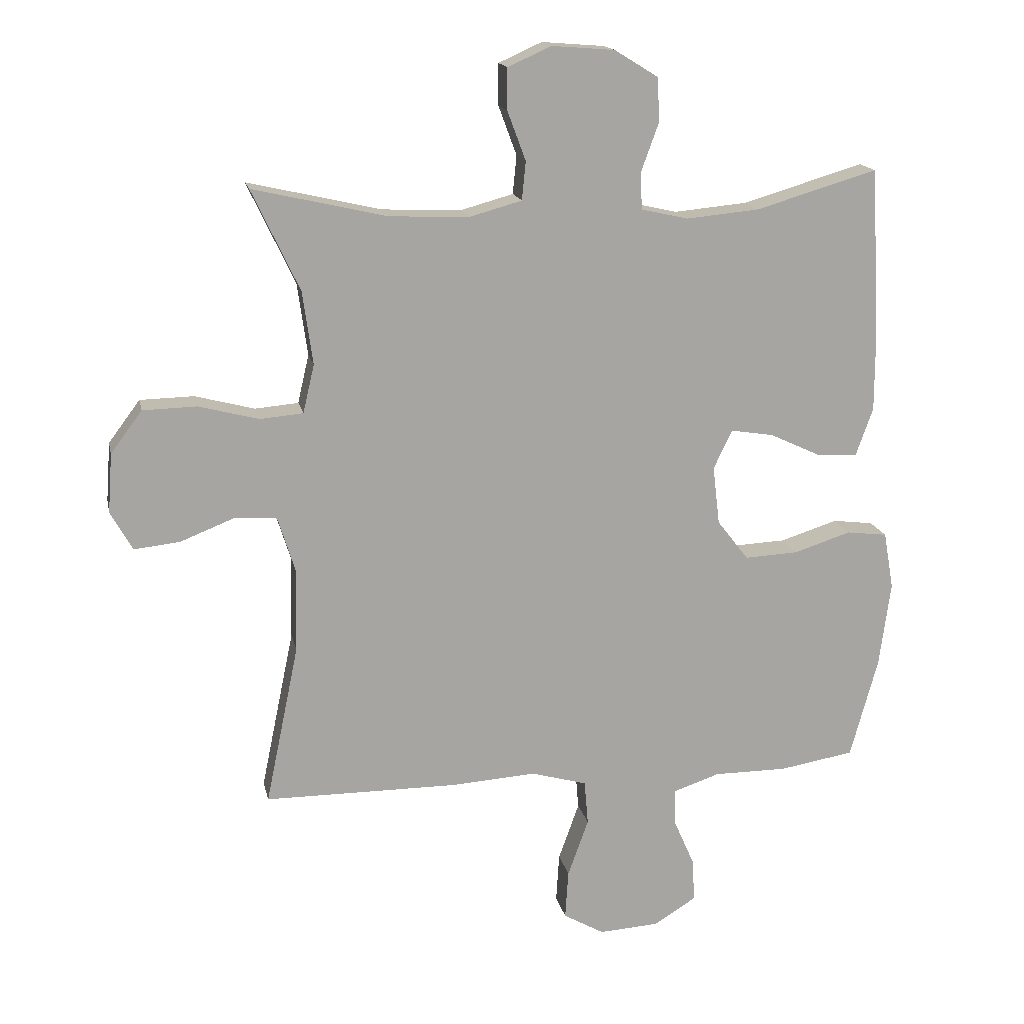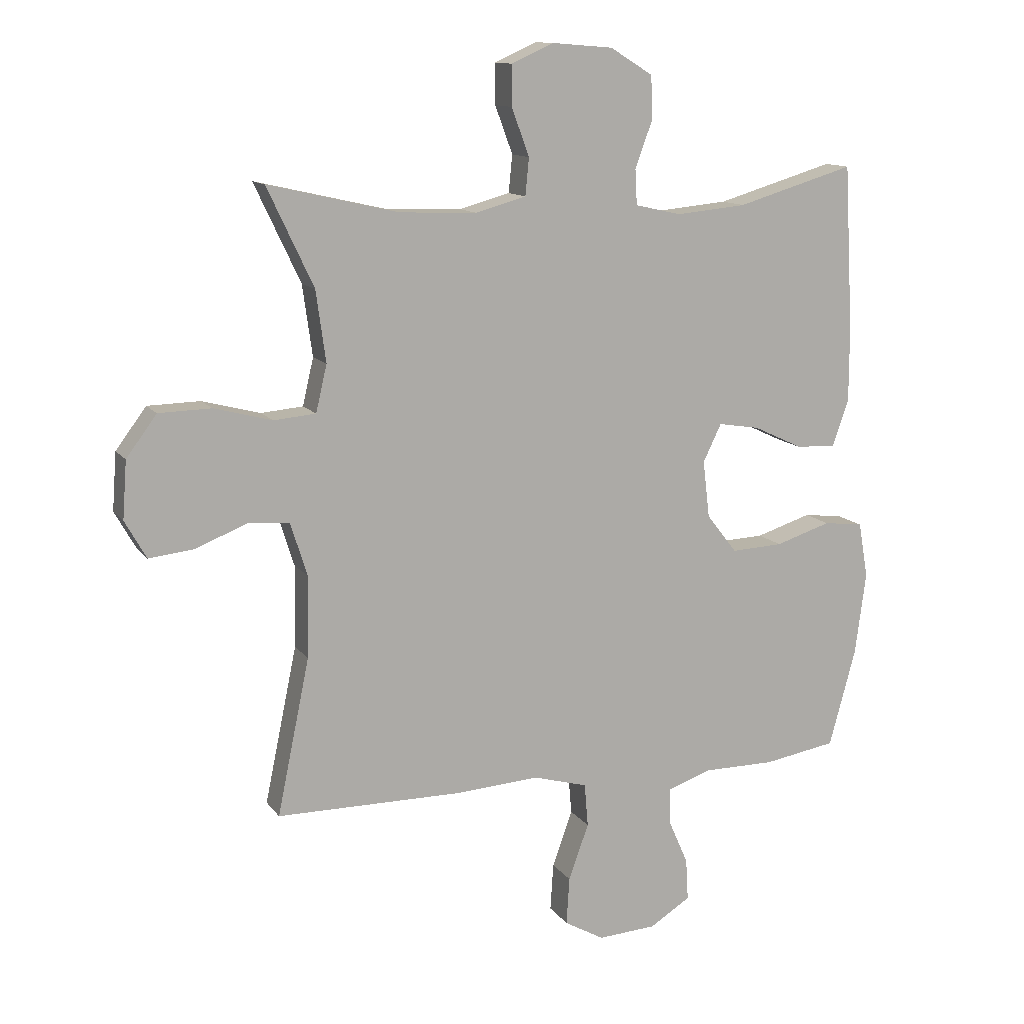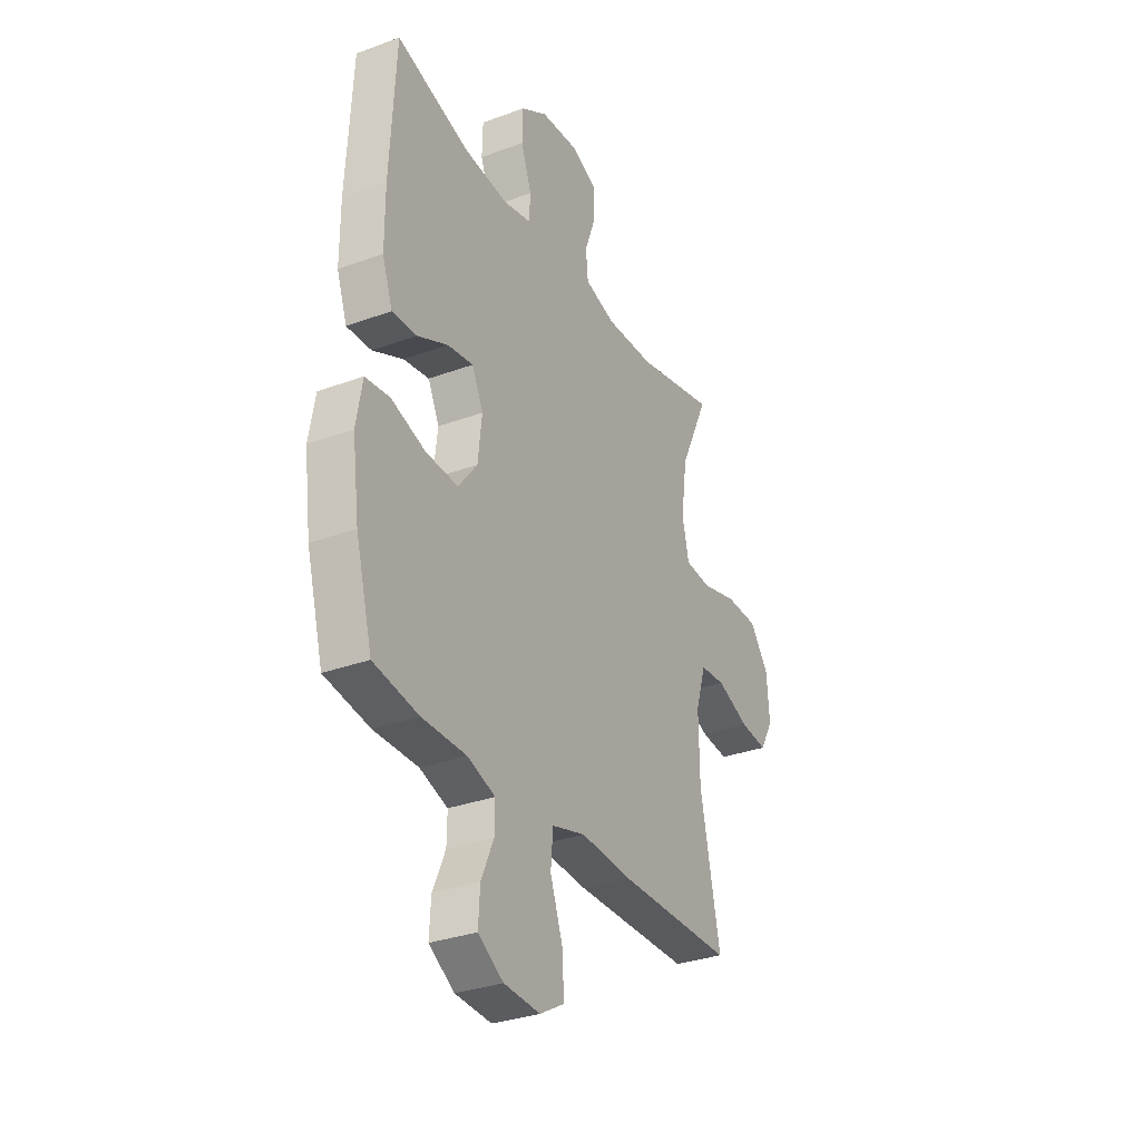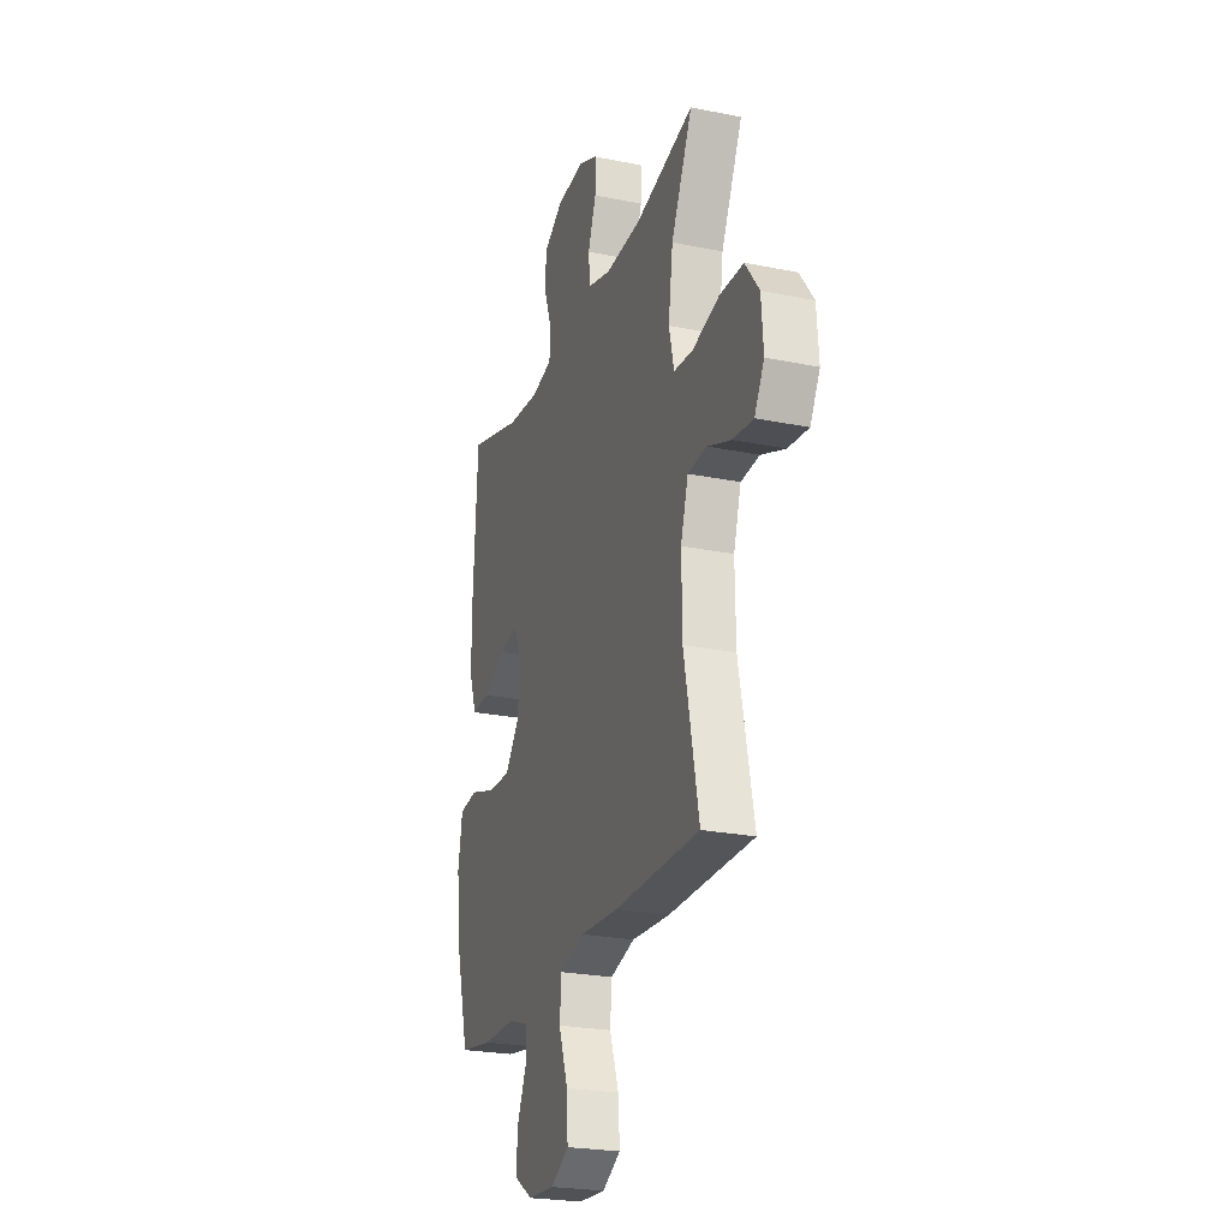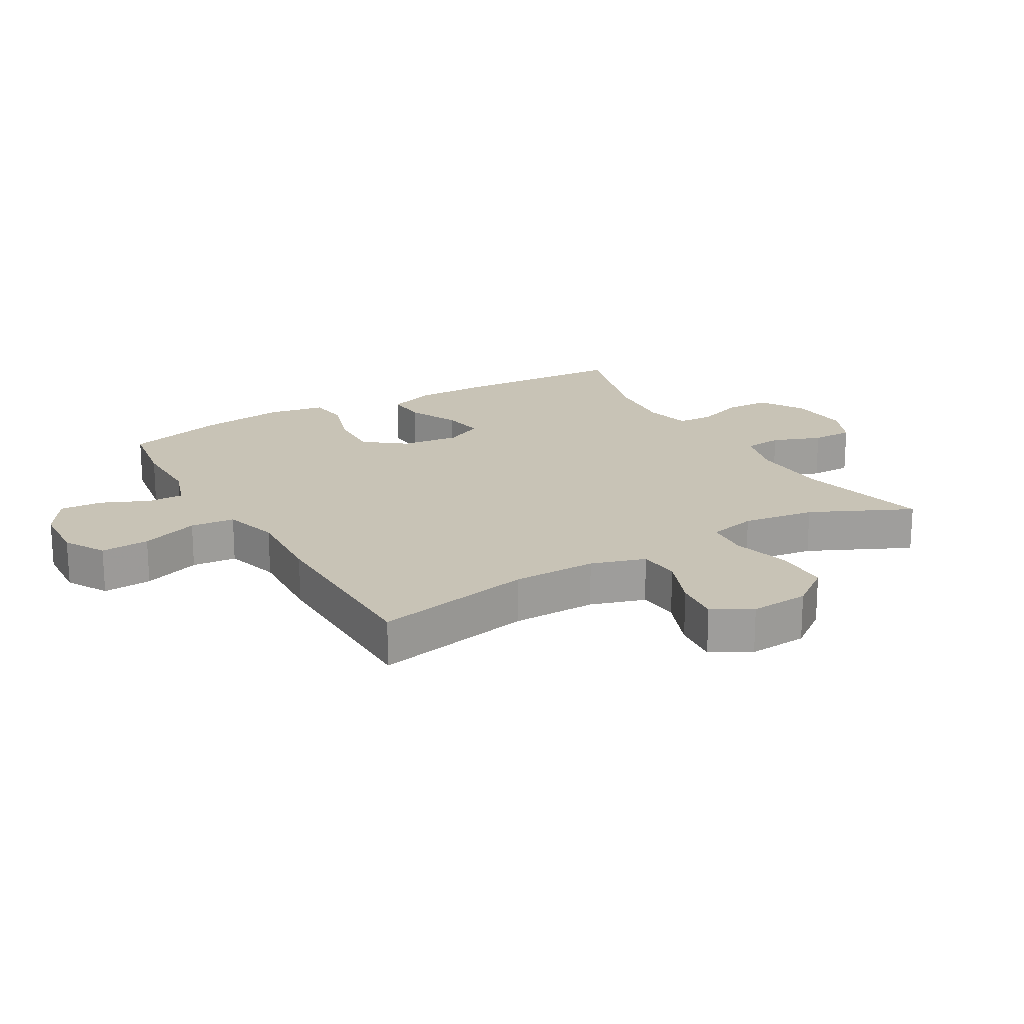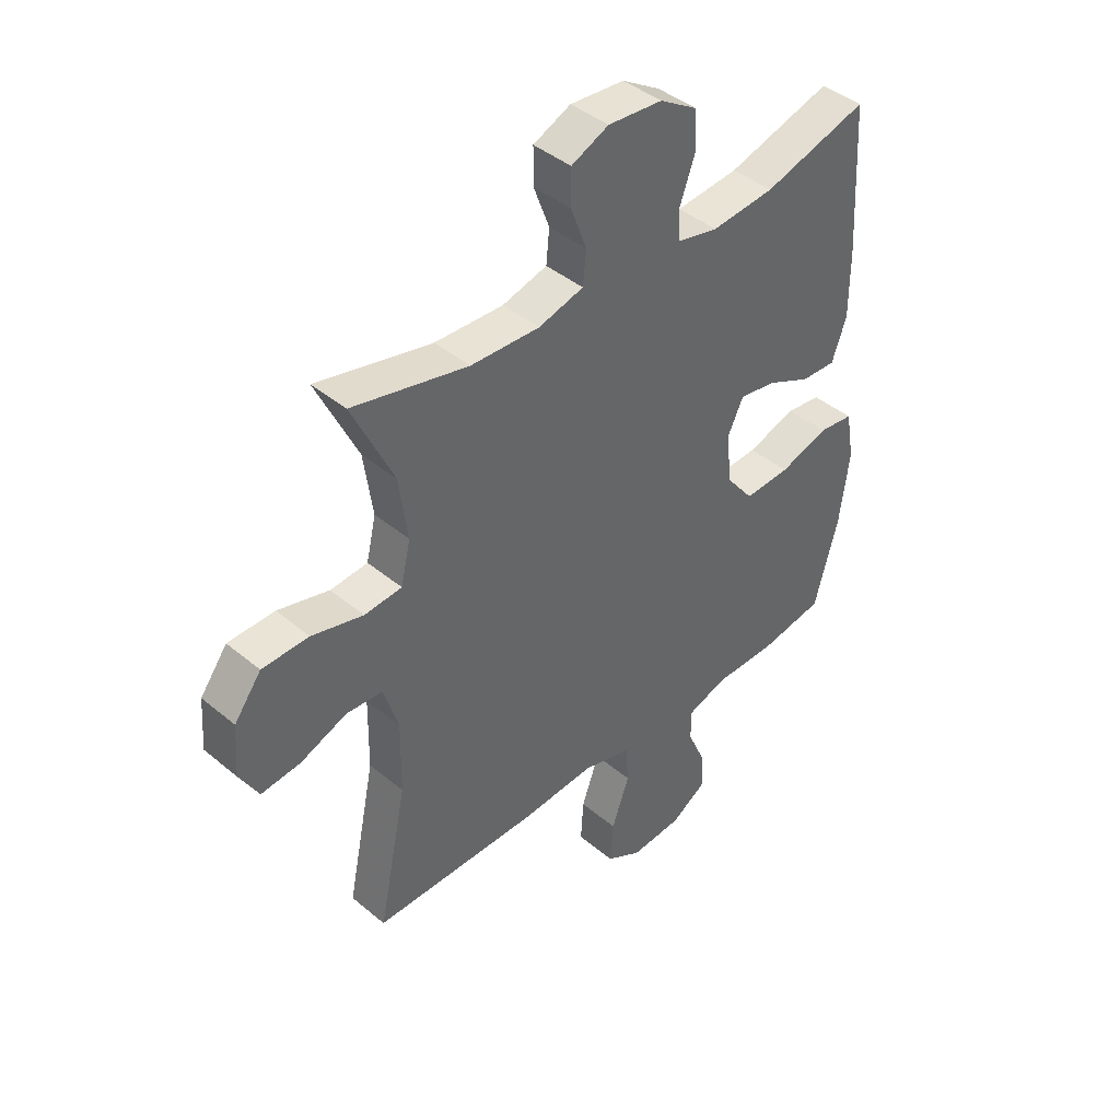
<metadata>
{"format":"obj","ext":"obj","renderer":"f3d","projection":"perspective","resolution":1024,"background":"white","views":[{"elev":16.2,"azim":-11.7,"up":"+Z"},{"elev":12.4,"azim":-22.0,"up":"+Z"},{"elev":-31.6,"azim":117.5,"up":"+Z"},{"elev":-24.2,"azim":-108.6,"up":"+Z"},{"elev":19.5,"azim":-120.2,"up":"+Y"},{"elev":42.2,"azim":-45.1,"up":"+Z"}]}
</metadata>
<code>
v 0.5 0.07 0.5
v 0.515 0.07 0.229
v 0.515 0.07 0.106
v 0.488 0.07 0.03
v 0.423 0.07 0.033
v 0.342 0.07 0.071
v 0.274 0.07 0.082
v 0.244 0.07 0.02
v 0.255 0.07 -0.073
v 0.305 0.07 -0.137
v 0.39 0.07 -0.133
v 0.481 0.07 -0.104
v 0.546 0.07 -0.112
v 0.562 0.07 -0.203
v 0.544 0.07 -0.339
v 0.5 0.07 -0.5
v 0.381 0.07 -0.52
v 0.264 0.07 -0.52
v 0.19 0.07 -0.545
v 0.191 0.07 -0.603
v 0.224 0.07 -0.678
v 0.228 0.07 -0.747
v 0.161 0.07 -0.789
v 0.065 0.07 -0.795
v 0 0.07 -0.758
v 0.005 0.07 -0.68
v 0.038 0.07 -0.588
v 0.032 0.07 -0.517
v -0.057 0.07 -0.492
v -0.194 0.07 -0.501
v -0.5 0.07 -0.5
v -0.447 0.07 -0.244
v -0.445 0.07 -0.11
v -0.472 0.07 -0.023
v -0.539 0.07 -0.018
v -0.625 0.07 -0.052
v -0.698 0.07 -0.06
v -0.733 0.07 0.002
v -0.726 0.07 0.096
v -0.676 0.07 0.163
v -0.59 0.07 0.165
v -0.495 0.07 0.14
v -0.426 0.07 0.146
v -0.408 0.07 0.223
v -0.424 0.07 0.339
v -0.5 0.07 0.5
v -0.287 0.07 0.451
v -0.16 0.07 0.446
v -0.077 0.07 0.469
v -0.071 0.07 0.53
v -0.1 0.07 0.608
v -0.1 0.07 0.674
v -0.031 0.07 0.705
v 0.069 0.07 0.697
v 0.139 0.07 0.654
v 0.141 0.07 0.583
v 0.113 0.07 0.506
v 0.116 0.07 0.449
v 0.191 0.07 0.432
v 0.307 0.07 0.443
v 0.5 0 0.5
v 0.515 0 0.229
v 0.515 0 0.106
v 0.488 0 0.03
v 0.423 0 0.033
v 0.342 0 0.071
v 0.274 0 0.082
v 0.244 0 0.02
v 0.255 0 -0.073
v 0.305 0 -0.137
v 0.39 0 -0.133
v 0.481 0 -0.104
v 0.546 0 -0.112
v 0.562 0 -0.203
v 0.544 0 -0.339
v 0.5 0 -0.5
v 0.381 0 -0.52
v 0.264 0 -0.52
v 0.19 0 -0.545
v 0.191 0 -0.603
v 0.224 0 -0.678
v 0.228 0 -0.747
v 0.161 0 -0.789
v 0.065 0 -0.795
v 0 0 -0.758
v 0.005 0 -0.68
v 0.038 0 -0.588
v 0.032 0 -0.517
v -0.057 0 -0.492
v -0.194 0 -0.501
v -0.5 0 -0.5
v -0.447 0 -0.244
v -0.445 0 -0.11
v -0.472 0 -0.023
v -0.539 0 -0.018
v -0.625 0 -0.052
v -0.698 0 -0.06
v -0.733 0 0.002
v -0.726 0 0.096
v -0.676 0 0.163
v -0.59 0 0.165
v -0.495 0 0.14
v -0.426 0 0.146
v -0.408 0 0.223
v -0.424 0 0.339
v -0.5 0 0.5
v -0.287 0 0.451
v -0.16 0 0.446
v -0.077 0 0.469
v -0.071 0 0.53
v -0.1 0 0.608
v -0.1 0 0.674
v -0.031 0 0.705
v 0.069 0 0.697
v 0.139 0 0.654
v 0.141 0 0.583
v 0.113 0 0.506
v 0.116 0 0.449
v 0.191 0 0.432
v 0.307 0 0.443
f 54 55 56 57
f 54 57 58
f 53 54 58
f 50 51 52 53
f 49 50 53 58
f 48 49 58 59
f 45 46 47
f 44 45 47 48
f 43 44 48 59
f 39 40 41 42
f 39 42 43
f 38 39 43
f 35 36 37 38
f 34 35 38 43
f 33 34 43 59
f 29 30 31 32
f 28 29 32 33
f 24 25 26 27
f 24 27 28
f 23 24 28
f 20 21 22 23
f 19 20 23 28
f 18 19 28 33
f 11 12 13 14
f 10 11 14 15
f 3 4 5 6
f 3 6 7
f 60 1 2 3
f 60 3 7
f 59 60 7 8
f 33 59 8 9
f 18 33 9 10
f 16 17 18
f 10 15 16 18
f 117 116 115 114
f 118 117 114
f 118 114 113
f 113 112 111 110
f 118 113 110 109
f 119 118 109 108
f 107 106 105
f 108 107 105 104
f 119 108 104 103
f 102 101 100 99
f 103 102 99
f 103 99 98
f 98 97 96 95
f 103 98 95 94
f 119 103 94 93
f 92 91 90 89
f 93 92 89 88
f 87 86 85 84
f 88 87 84
f 88 84 83
f 83 82 81 80
f 88 83 80 79
f 93 88 79 78
f 74 73 72 71
f 75 74 71 70
f 66 65 64 63
f 67 66 63
f 63 62 61 120
f 67 63 120
f 68 67 120 119
f 69 68 119 93
f 70 69 93 78
f 78 77 76
f 78 76 75 70
f 1 61 62 2
f 2 62 63 3
f 3 63 64 4
f 4 64 65 5
f 5 65 66 6
f 6 66 67 7
f 7 67 68 8
f 8 68 69 9
f 9 69 70 10
f 10 70 71 11
f 11 71 72 12
f 12 72 73 13
f 13 73 74 14
f 14 74 75 15
f 15 75 76 16
f 16 76 77 17
f 17 77 78 18
f 18 78 79 19
f 19 79 80 20
f 20 80 81 21
f 21 81 82 22
f 22 82 83 23
f 23 83 84 24
f 24 84 85 25
f 25 85 86 26
f 26 86 87 27
f 27 87 88 28
f 28 88 89 29
f 29 89 90 30
f 30 90 91 31
f 31 91 92 32
f 32 92 93 33
f 33 93 94 34
f 34 94 95 35
f 35 95 96 36
f 36 96 97 37
f 37 97 98 38
f 38 98 99 39
f 39 99 100 40
f 40 100 101 41
f 41 101 102 42
f 42 102 103 43
f 43 103 104 44
f 44 104 105 45
f 45 105 106 46
f 46 106 107 47
f 47 107 108 48
f 48 108 109 49
f 49 109 110 50
f 50 110 111 51
f 51 111 112 52
f 52 112 113 53
f 53 113 114 54
f 54 114 115 55
f 55 115 116 56
f 56 116 117 57
f 57 117 118 58
f 58 118 119 59
f 59 119 120 60
f 60 120 61 1

</code>
